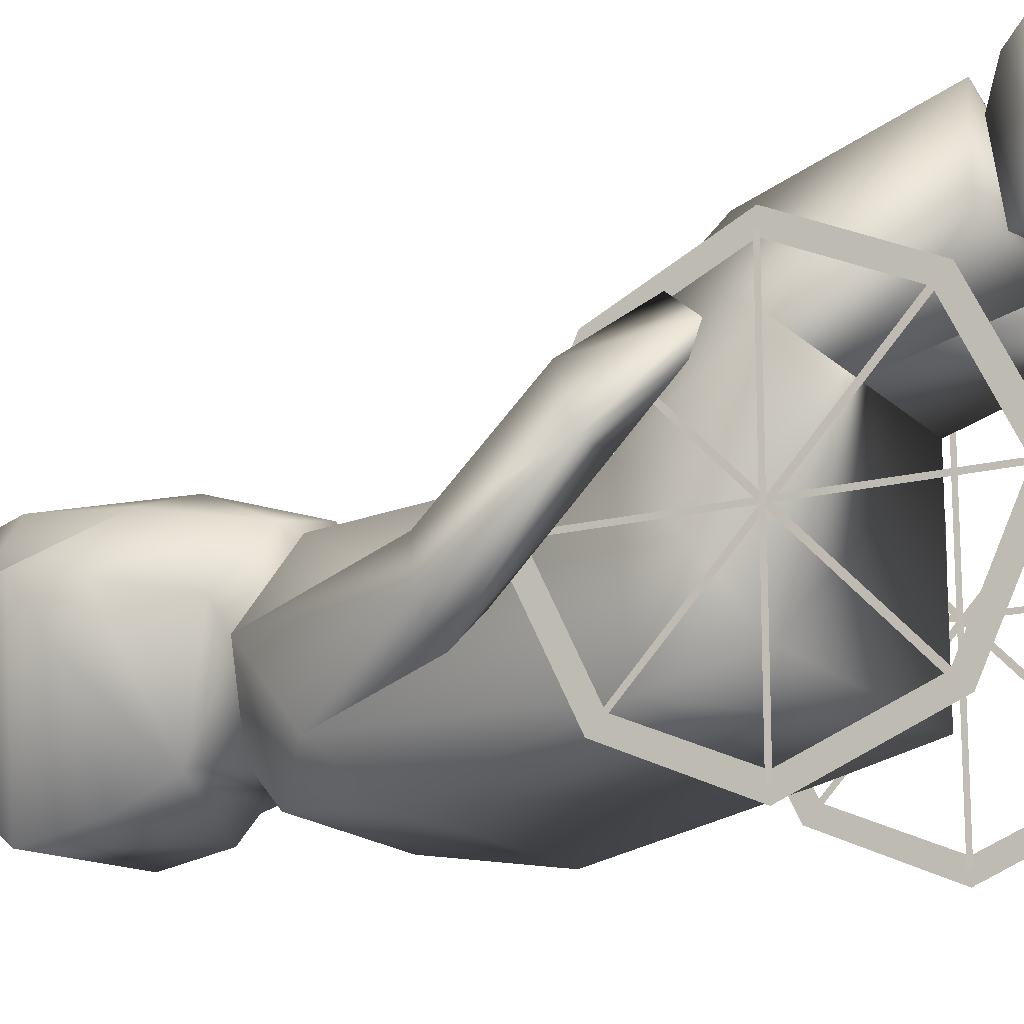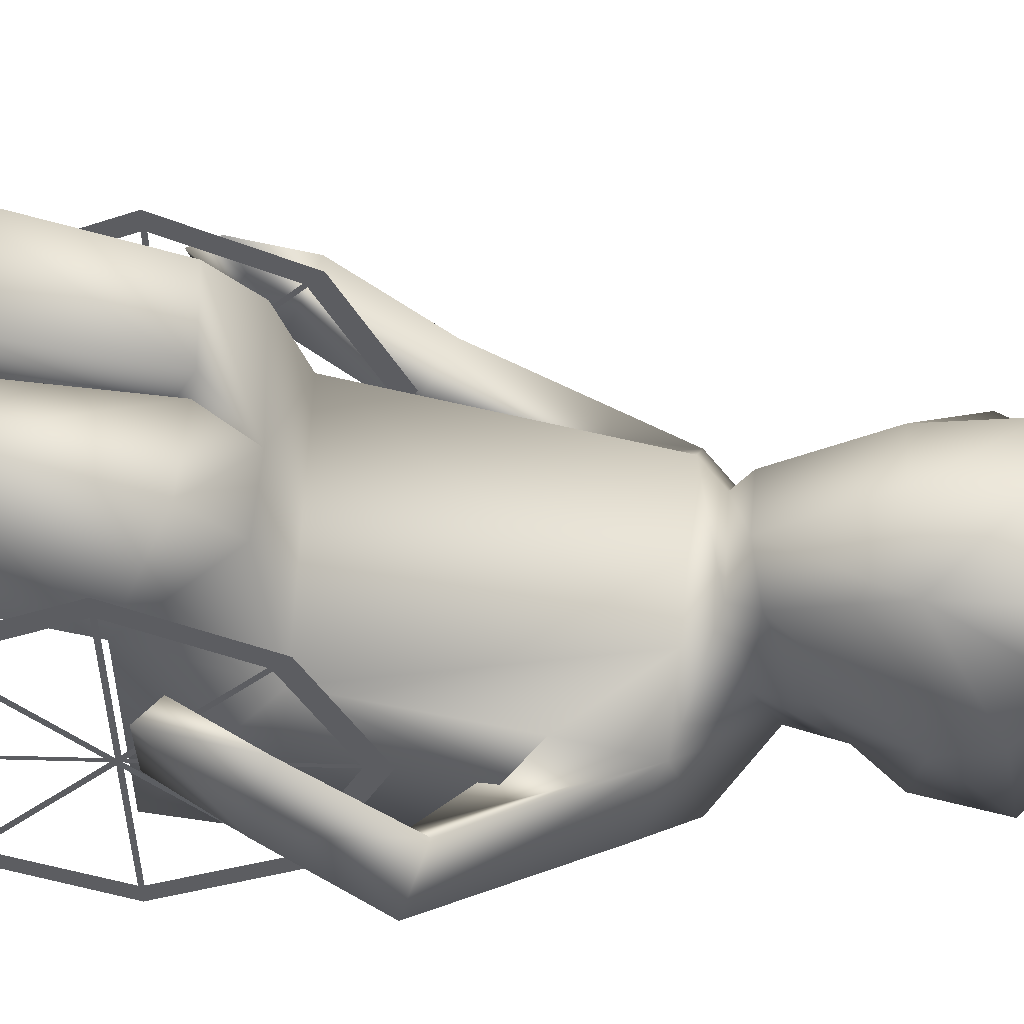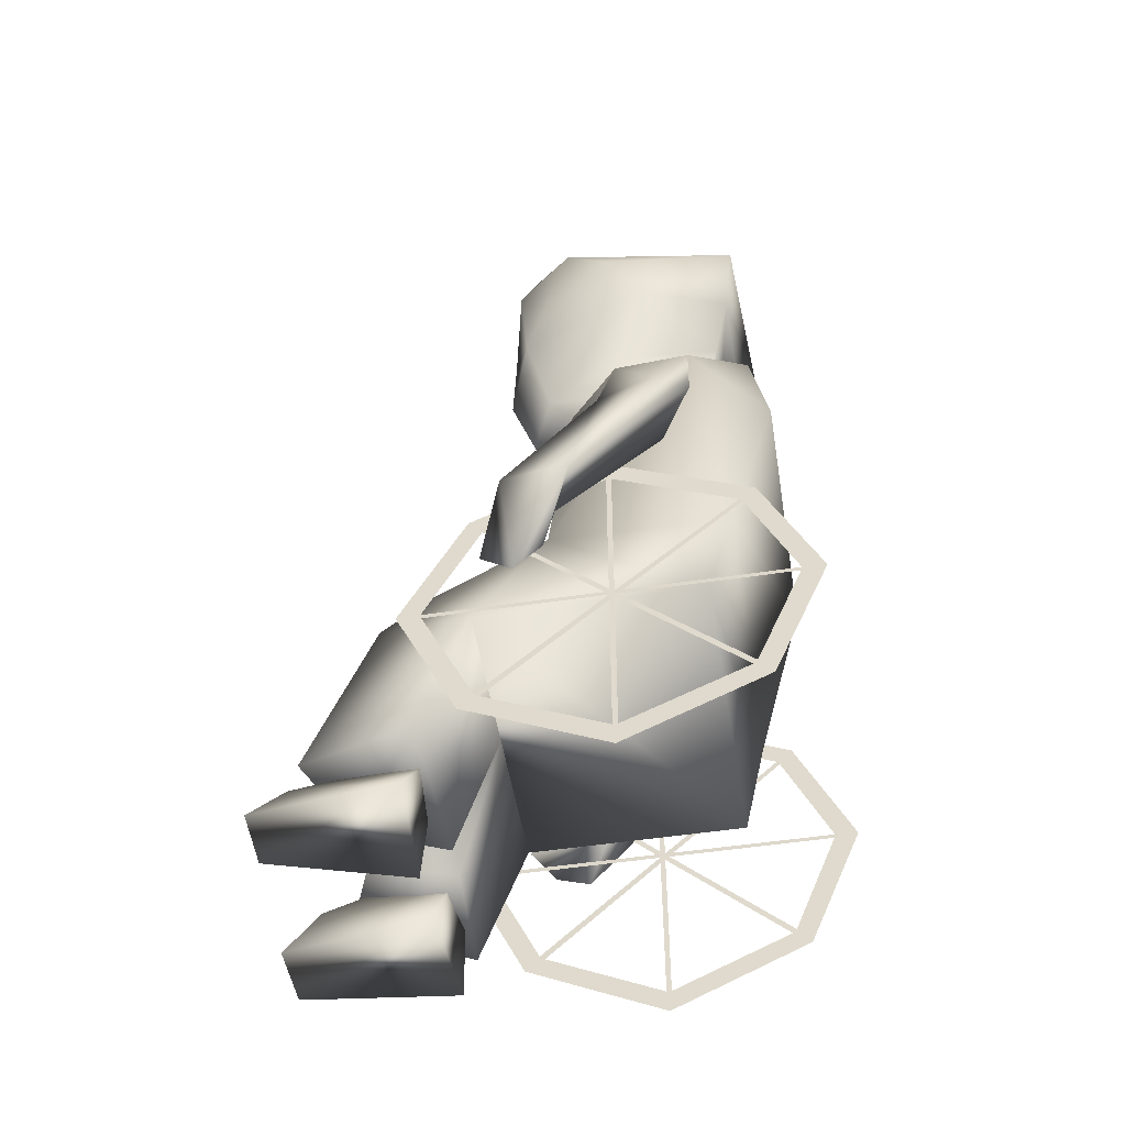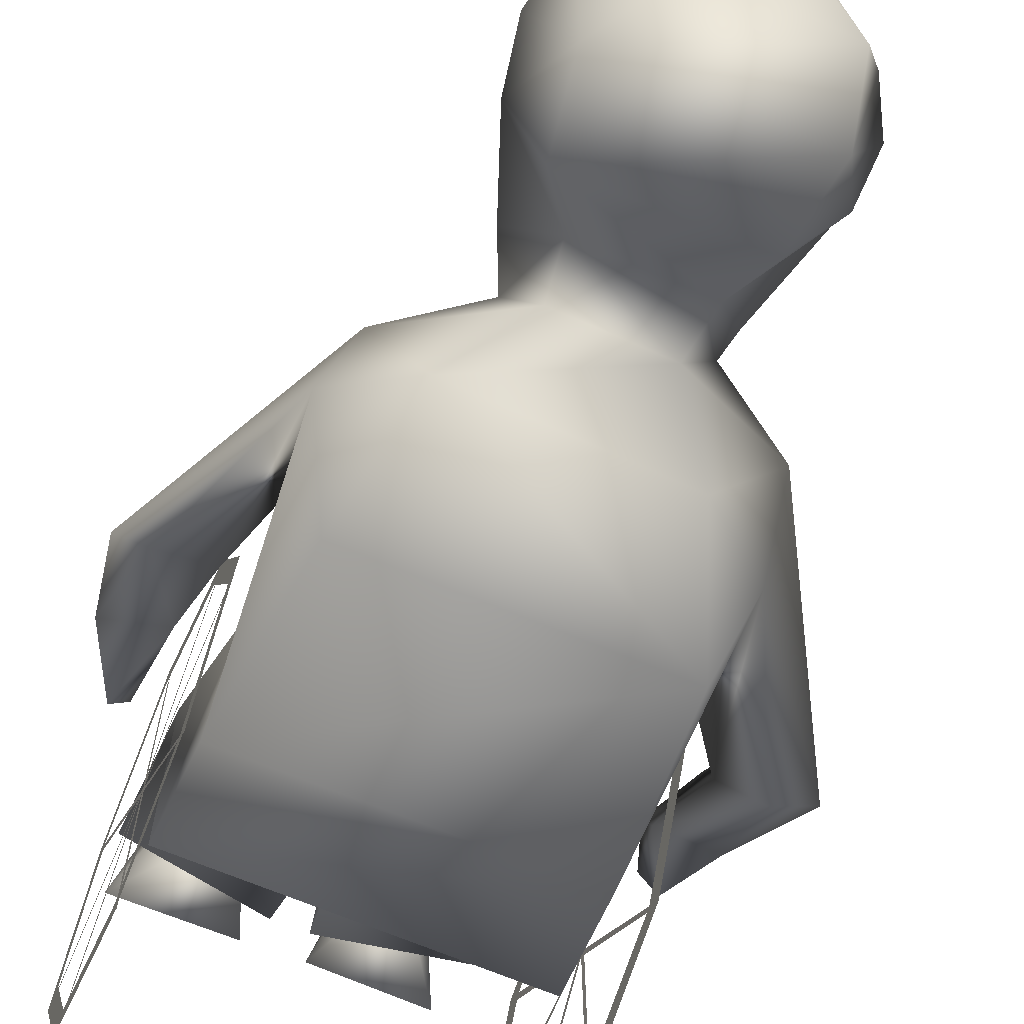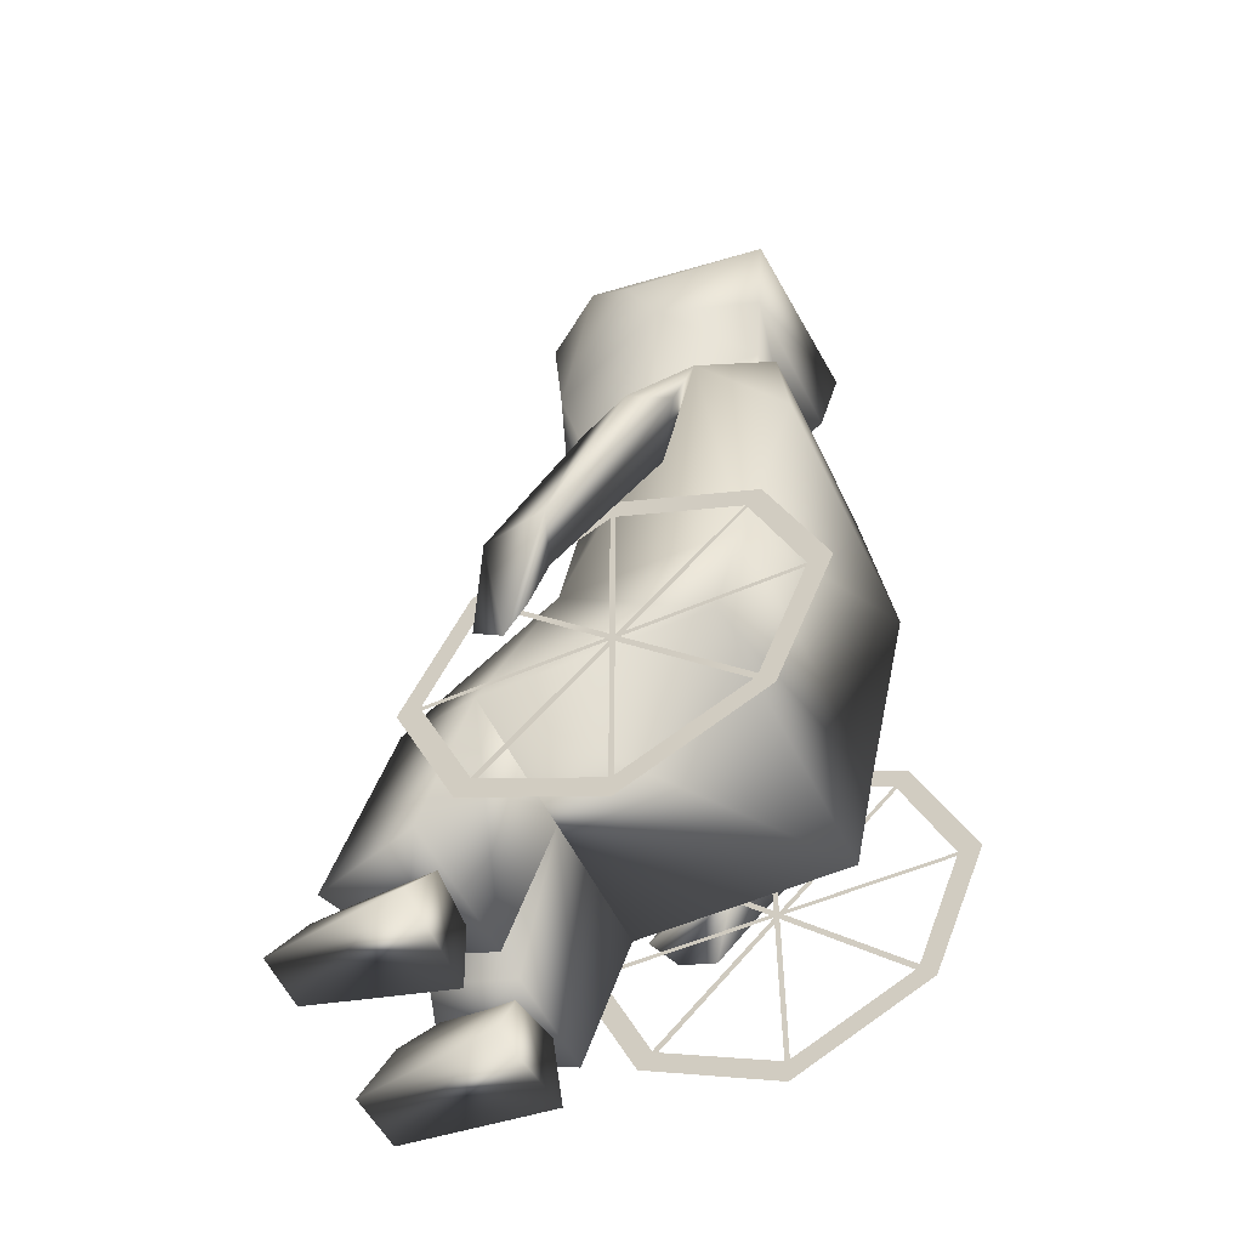
<metadata>
{"format":"obj","ext":"obj","renderer":"f3d","projection":"perspective","resolution":1024,"background":"white","views":[{"elev":-16.1,"azim":-61.4,"up":"+Z"},{"elev":53.0,"azim":91.7,"up":"+Z"},{"elev":-51.6,"azim":99.3,"up":"+Y"},{"elev":-68.2,"azim":157.2,"up":"+Z"},{"elev":-53.3,"azim":115.2,"up":"+Y"}]}
</metadata>
<code>
g crippletronRocketC_geo
v 0.2633 0.3142 -0.3117
v 0.2633 0.3142 0.2853
v 0.2633 0.3222 0.2853
v 0.2627 0.3222 -0.3114
v 0.2636 0.511 -0.2321
v 0.2636 0.1077 0.1973
v 0.2636 0.1151 0.2052
v 0.2631 0.5162 -0.2254
v 0.2638 0.01431 -0.008723
v 0.2638 0.6149 -0.008723
v 0.2638 0.6149 -0.01708
v 0.2638 0.01477 -0.01686
v 0.2638 0.1066 -0.2247
v 0.2638 0.5172 0.2002
v 0.2638 0.5231 0.1943
v 0.2636 0.1132 -0.2326
v 0.2652 0.6014 -0.01279
v 0.2652 0.6384 -0.01279
v 0.2652 0.5313 0.2102
v 0.2652 0.5068 0.1857
v 0.2652 0.5025 -0.2172
v 0.2652 0.5271 -0.2417
v 0.2652 0.318 -0.2963
v 0.2652 0.318 -0.3332
v 0.2652 0.1209 -0.2153
v 0.2652 0.09636 -0.2399
v 0.2652 0.02698 -0.01279
v 0.2652 -0.009982 -0.01279
v 0.2652 0.1248 0.1883
v 0.2652 0.1003 0.2128
v 0.2652 0.318 0.2771
v 0.2652 0.318 0.3141
v -0.2997 0.3142 -0.3117
v -0.2997 0.3142 0.2853
v -0.2997 0.3222 0.2853
v -0.3003 0.3222 -0.3114
v -0.2994 0.511 -0.2321
v -0.2994 0.1077 0.1973
v -0.2994 0.1151 0.2052
v -0.2999 0.5162 -0.2254
v -0.2992 0.01431 -0.008723
v -0.2992 0.6149 -0.008723
v -0.2992 0.6149 -0.01708
v -0.2992 0.01477 -0.01686
v -0.2993 0.1066 -0.2247
v -0.2993 0.5172 0.2002
v -0.2993 0.5231 0.1943
v -0.2994 0.1132 -0.2326
v -0.2978 0.6014 -0.01279
v -0.2978 0.6384 -0.01279
v -0.2978 0.5313 0.2102
v -0.2978 0.5068 0.1857
v -0.2978 0.5025 -0.2172
v -0.2978 0.5271 -0.2417
v -0.2978 0.318 -0.2963
v -0.2978 0.318 -0.3332
v -0.2978 0.1209 -0.2153
v -0.2978 0.09636 -0.2399
v -0.2978 0.02698 -0.01279
v -0.2978 -0.009981 -0.01279
v -0.2978 0.1248 0.1883
v -0.2978 0.1003 0.2128
v -0.2978 0.318 0.2771
v -0.2978 0.318 0.3141
v -0.006086 1.541 -0.06742
v -0.1391 1.39 0.1603
v -0.08803 1.176 -0.1772
v -0.1301 1.392 -0.2576
v -0.1338 1.23 0.1482
v 0.134 1.39 0.1614
v 0.09686 1.185 -0.1958
v 0.1688 1.389 -0.2418
v 0.1242 1.235 0.1506
v 0.0771 1.017 0.06952
v 0.08389 1.1 -0.1762
v -0.07633 1.095 -0.1706
v -0.09064 1.023 0.0645
v -0.4181 0.4755 0.04428
v -0.3765 0.5215 0.1513
v -0.3269 0.4728 0.05666
v -0.3489 0.4038 0.2154
v -0.389 0.3575 0.1198
v -0.2649 0.3252 0.204
v -0.2649 0.3252 -0.1559
v 0.2444 0.3252 0.204
v 0.2444 0.3252 -0.1559
v -0.2564 1 -0.06524
v -0.1303 0.9843 0.08308
v -0.2323 0.8015 -0.2798
v 0.2132 0.8015 -0.2798
v 0.1388 0.9657 0.06423
v -0.1134 0.1774 0.274
v -0.09593 0.009289 0.5467
v -0.2252 0.001472 0.2926
v -0.04724 -0.002414 0.3058
v -0.2466 0.5167 0.07968
v -0.01166 0.3252 0.204
v -0.1771 0.4037 0.3645
v -0.0006661 0.4826 0.2419
v -0.03045 0.06186 0.2643
v -0.03192 0.1117 0.4064
v -0.1791 0.1186 0.4649
v -0.2532 0.09431 0.2802
v 0.1078 0.1774 0.274
v 0.08577 0.01983 0.5362
v 0.2333 -0.001228 0.294
v 0.04406 -0.005765 0.306
v 0.2243 0.5167 0.09084
v 0.1714 0.4037 0.3645
v 0.02478 0.06186 0.2643
v 0.03027 0.1117 0.4064
v 0.1734 0.1215 0.4673
v 0.2476 0.09431 0.2802
v -0.1157 1.258 -0.2259
v 0.147 1.254 -0.2238
v -0.1718 0.4785 0.3018
v 0.165 0.4817 0.2874
v -0.1489 0.9959 -0.2518
v 0.1727 1.007 -0.2507
v -0.1078 1.472 0.1526
v 0.1049 1.481 0.1419
v 0.24 0.4917 -0.2001
v -0.2605 0.4917 -0.1934
v -0.2065 0.01169 0.5463
v 0.1812 0.02278 0.5342
v -0.1783 0.08166 0.4876
v -0.1014 0.0852 0.4926
v 0.09121 0.08515 0.4841
v 0.1583 0.08644 0.484
v -0.1944 0.8034 -0.01362
v -0.1346 1.077 -0.05086
v -0.0822 1.052 0.1195
v 0.1146 1.058 0.1069
v -0.2026 1.287 -0.03755
v -0.1835 1.422 0.06438
v -0.2237 1.349 0.06479
v -0.0209 1.528 0.09196
v 0.2013 1.261 -0.05932
v 0.2147 1.349 -0.01519
v 0.1872 1.432 0.06356
v -0.01793 1.385 0.1974
v 0.001559 1.222 0.1989
v 0.03633 1.043 0.1474
v -0.1131 1.489 -0.1809
v 0.08162 1.496 -0.1752
v -0.1569 1.101 0.01775
v -0.2067 1.246 0.04531
v -0.02384 0.411 0.3519
v 0.01517 0.4081 0.3487
v -0.3848 0.6429 -0.1549
v -0.4541 0.646 -0.1079
v -0.391 0.6854 -0.01895
v -0.3281 0.6261 -0.09783
v -0.2611 0.9004 -0.1928
v -0.3641 0.3528 0.1727
v 0.2735 0.9104 -0.1533
v 0.2149 0.8146 -0.0122
v 0.1173 1.053 -0.05447
v 0.3896 0.4822 0.03017
v 0.2981 0.4892 0.06779
v 0.3353 0.3592 0.07886
v 0.3009 0.3915 0.1821
v 0.3532 0.5122 0.1445
v 0.3078 0.3485 0.1296
v 0.4145 0.6481 -0.1039
v 0.3591 0.6846 -0.009892
v 0.2374 0.9542 -0.02555
v 0.2882 0.6552 -0.1039
v 0.3705 0.6702 -0.1581
v 0.1475 1.121 -0.03053
v -0.08803 1.176 -0.1772
v -0.2026 1.287 -0.03755
v 0.09686 1.185 -0.1958
v -0.08803 1.176 -0.1772
v 0.1242 1.235 0.1506
v 0.001559 1.222 0.1989
v 0.09686 1.185 -0.1958
v -0.2323 0.8015 -0.2798
v -0.1489 0.9959 -0.2518
v -0.2323 0.8015 -0.2798
v 0.2132 0.8015 -0.2798
v -0.2605 0.4917 -0.1934
v -0.2611 0.9004 -0.1928
v 0.2243 0.5167 0.09084
v 0.2444 0.3252 0.204
v -0.2466 0.5167 0.07968
v 0.2243 0.5167 0.09084
v -0.2649 0.3252 0.204
v -0.1301 1.392 -0.2576
v -0.1835 1.422 0.06438
v 0.147 1.254 -0.2238
v -0.1157 1.258 -0.2259
v 0.1688 1.389 -0.2418
v 0.1242 1.235 0.1506
v 0.1872 1.432 0.06356
v 0.134 1.39 0.1614
v -0.01793 1.385 0.1974
v -0.1078 1.472 0.1526
v 0.134 1.39 0.1614
v 0.1872 1.432 0.06356
v 0.134 1.39 0.1614
v 0.1049 1.481 0.1419
v 0.2444 0.3252 -0.1559
v 0.24 0.4917 -0.2001
v 0.2444 0.3252 -0.1559
v -0.2649 0.3252 -0.1559
v -0.2649 0.3252 -0.1559
v -0.2605 0.4917 -0.1934
v -0.04724 -0.002414 0.3058
v -0.2252 0.001472 0.2926
v 0.2333 -0.001228 0.294
v 0.04406 -0.005765 0.306
v -0.2065 0.01169 0.5463
v -0.09593 0.009289 0.5467
v 0.08577 0.01983 0.5362
v 0.1812 0.02278 0.5342
v -0.2564 1 -0.06524
v -0.1303 0.9843 0.08308
v -0.1944 0.8034 -0.01362
v -0.07633 1.095 -0.1706
v -0.07633 1.095 -0.1706
v 0.08389 1.1 -0.1762
v -0.1346 1.077 -0.05086
v 0.0771 1.017 0.06952
v 0.08389 1.1 -0.1762
v -0.1346 1.077 -0.05086
v -0.07633 1.095 -0.1706
v -0.08803 1.176 -0.1772
v -0.1835 1.422 0.06438
v -0.2237 1.349 0.06479
v -0.2026 1.287 -0.03755
v -0.2067 1.246 0.04531
v 0.1049 1.481 0.1419
v 0.2013 1.261 -0.05932
v 0.2013 1.261 -0.05932
v 0.2147 1.349 -0.01519
v 0.2013 1.261 -0.05932
v 0.1872 1.432 0.06356
v -0.09064 1.023 0.0645
v -0.1346 1.077 -0.05086
v -0.1569 1.101 0.01775
v -0.2067 1.246 0.04531
v -0.1791 0.1186 0.4649
v -0.03045 0.06186 0.2643
v -0.2532 0.09431 0.2802
v 0.2476 0.09431 0.2802
v 0.02478 0.06186 0.2643
v 0.1734 0.1215 0.4673
v -0.03192 0.1117 0.4064
v 0.03027 0.1117 0.4064
v -0.4181 0.4755 0.04428
v -0.3765 0.5215 0.1513
v -0.3269 0.4728 0.05666
v -0.1489 0.9959 -0.2518
v -0.2611 0.9004 -0.1928
v -0.1944 0.8034 -0.01362
v -0.2466 0.5167 0.07968
v 0.1242 1.235 0.1506
v 0.1146 1.058 0.1069
v 0.24 0.4917 -0.2001
v 0.2132 0.8015 -0.2798
v 0.0771 1.017 0.06952
v 0.2132 0.8015 -0.2798
v 0.2735 0.9104 -0.1533
v 0.1727 1.007 -0.2507
v 0.2149 0.8146 -0.0122
v 0.2735 0.9104 -0.1533
v 0.2374 0.9542 -0.02555
v 0.2149 0.8146 -0.0122
v 0.1388 0.9657 0.06423
v 0.1727 1.007 -0.2507
v 0.08389 1.1 -0.1762
v 0.0771 1.017 0.06952
v 0.1173 1.053 -0.05447
v 0.2981 0.4892 0.06779
v 0.3896 0.4822 0.03017
v 0.3532 0.5122 0.1445
v 0.2735 0.9104 -0.1533
v -0.1303 0.9843 0.08308
v -0.01166 0.3252 0.204
v -0.2466 0.5167 0.07968
v -0.1718 0.4785 0.3018
v -0.1771 0.4037 0.3645
v -0.2649 0.3252 0.204
v -0.1791 0.1186 0.4649
v -0.03045 0.06186 0.2643
g crippletronRocketC_geo_0
f 201 200 202
f 227 226 228
f 264 263 265
f 1 3 2
f 4 3 1
f 5 7 6
f 8 7 5
f 9 11 10
f 12 11 9
f 13 15 14
f 16 15 13
f 33 35 34
f 36 35 33
f 37 39 38
f 40 39 37
f 41 43 42
f 44 43 41
f 45 47 46
f 48 47 45
f 115 235 177
f 67 115 177
f 114 115 67
f 134 114 67
f 141 73 70
f 142 73 141
f 171 147 172
f 146 147 171
f 223 146 171
f 173 76 174
f 75 76 173
f 84 85 83
f 86 85 84
f 154 182 257
f 89 182 154
f 118 89 154
f 119 179 221
f 178 179 119
f 90 178 119
f 123 205 206
f 122 205 123
f 180 122 123
f 181 122 180
f 156 260 261
f 108 260 156
f 157 108 156
f 91 108 157
f 88 74 77
f 91 74 88
f 96 91 88
f 184 91 96
f 188 102 283
f 103 102 188
f 280 103 188
f 100 103 280
f 282 188 283
f 281 188 282
f 136 231 232
f 189 231 136
f 190 189 136
f 194 195 196
f 139 195 194
f 234 139 194
f 69 230 242
f 229 230 69
f 66 229 69
f 198 229 66
f 197 198 66
f 121 198 197
f 199 121 197
f 187 203 204
f 185 203 187
f 117 185 187
f 109 185 117
f 99 109 117
f 149 109 99
f 97 149 99
f 250 149 97
f 110 250 97
f 186 207 284
f 208 207 186
f 209 124 210
f 93 124 209
f 211 105 212
f 125 105 211
f 217 77 131
f 218 77 217
f 219 218 217
f 119 221 222
f 259 138 258
f 170 138 259
f 158 170 259
f 71 170 158
f 225 71 158
f 193 237 191
f 236 237 193
f 238 236 193
f 244 243 245
f 101 243 244
f 246 111 247
f 248 111 246
f 97 249 286
f 148 249 97
f 99 148 97
f 98 148 99
f 116 98 99
f 217 254 255
f 220 254 217
f 131 220 217
f 259 262 158
f 268 270 269
f 273 270 268
f 274 273 268
f 268 272 274
f 271 272 268
f 278 271 268
f 256 257 279
f 154 257 256
f 21 18 17
f 22 18 21
f 23 22 21
f 24 22 23
f 25 24 23
f 26 24 25
f 27 26 25
f 28 26 27
f 29 28 27
f 30 28 29
f 31 30 29
f 32 30 31
f 20 32 31
f 19 32 20
f 17 19 20
f 18 19 17
f 53 50 49
f 54 50 53
f 55 54 53
f 56 54 55
f 57 56 55
f 58 56 57
f 59 58 57
f 60 58 59
f 61 60 59
f 62 60 61
f 63 62 61
f 64 62 63
f 52 64 63
f 51 64 52
f 49 51 52
f 50 51 49
f 144 72 68
f 145 72 144
f 65 145 144
f 233 145 65
f 137 233 65
f 120 233 137
f 144 120 137
f 135 120 144
f 68 135 144
f 71 138 170
f 132 69 242
f 176 69 132
f 143 176 132
f 175 176 143
f 133 175 143
f 140 145 233
f 72 145 140
f 78 155 79
f 82 155 78
f 80 82 78
f 155 82 80
f 81 155 80
f 79 155 81
f 80 79 81
f 153 130 87
f 183 130 153
f 150 183 153
f 151 183 150
f 251 151 150
f 152 151 251
f 252 152 251
f 153 152 252
f 253 153 252
f 150 153 253
f 251 150 253
f 127 214 95
f 213 214 127
f 126 213 127
f 94 213 126
f 92 94 126
f 95 94 92
f 127 95 92
f 129 216 106
f 215 216 129
f 128 215 129
f 107 215 128
f 104 107 128
f 106 107 104
f 129 106 104
f 185 110 97
f 113 110 185
f 112 113 185
f 99 186 116
f 187 186 99
f 117 187 99
f 189 192 231
f 191 192 189
f 193 191 189
f 143 224 133
f 239 224 143
f 132 239 143
f 240 239 132
f 241 240 132
f 66 176 197
f 69 176 66
f 132 242 241
f 148 285 249
f 98 285 148
f 112 149 250
f 109 149 112
f 185 109 112
f 163 164 159
f 162 164 163
f 160 162 163
f 164 162 160
f 161 164 160
f 159 164 161
f 160 159 161
f 168 266 267
f 167 266 168
f 166 167 168
f 165 167 166
f 276 165 166
f 169 165 276
f 275 169 276
f 168 169 275
f 277 168 275
f 166 168 277
f 276 166 277
f 267 169 168
f 165 169 267
f 167 165 267
f 87 152 153
f 151 152 87
f 183 151 87
f 129 104 128
f 127 92 126
f 144 137 65

</code>
